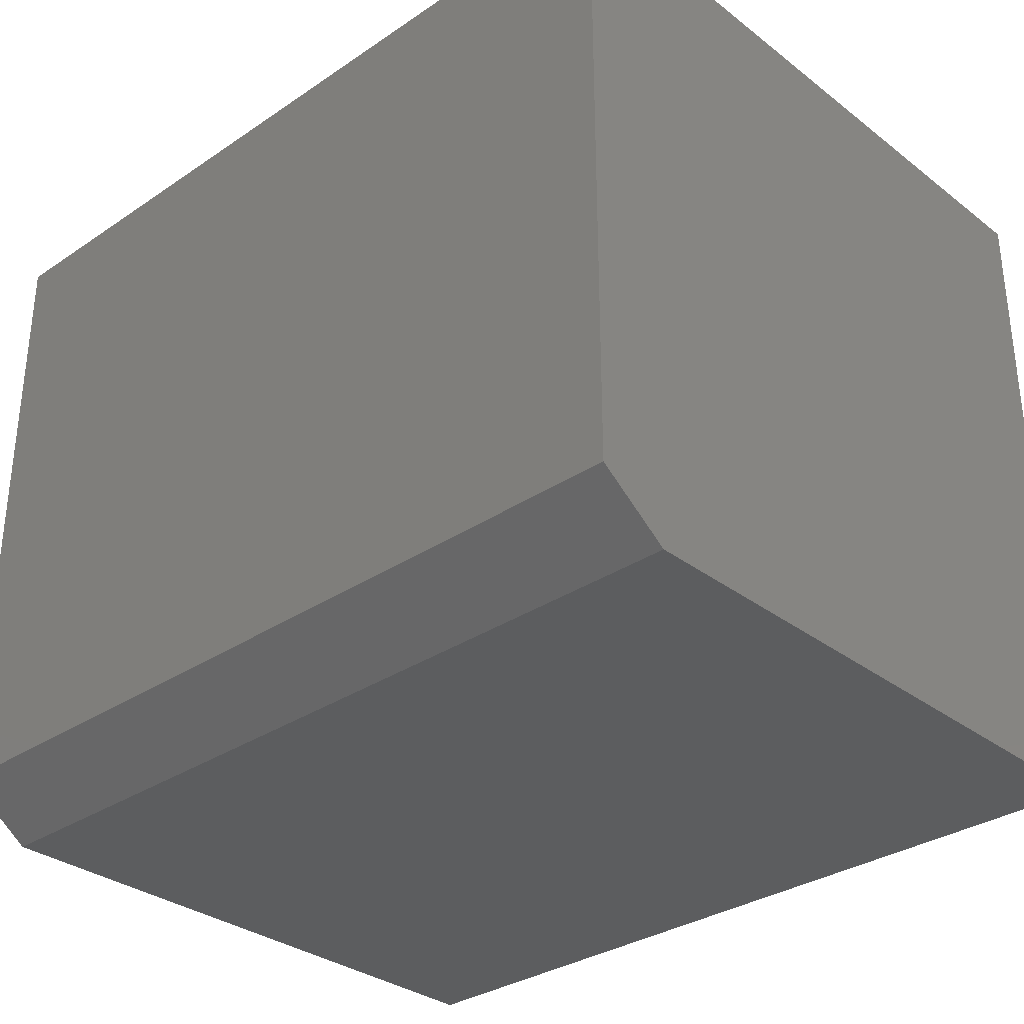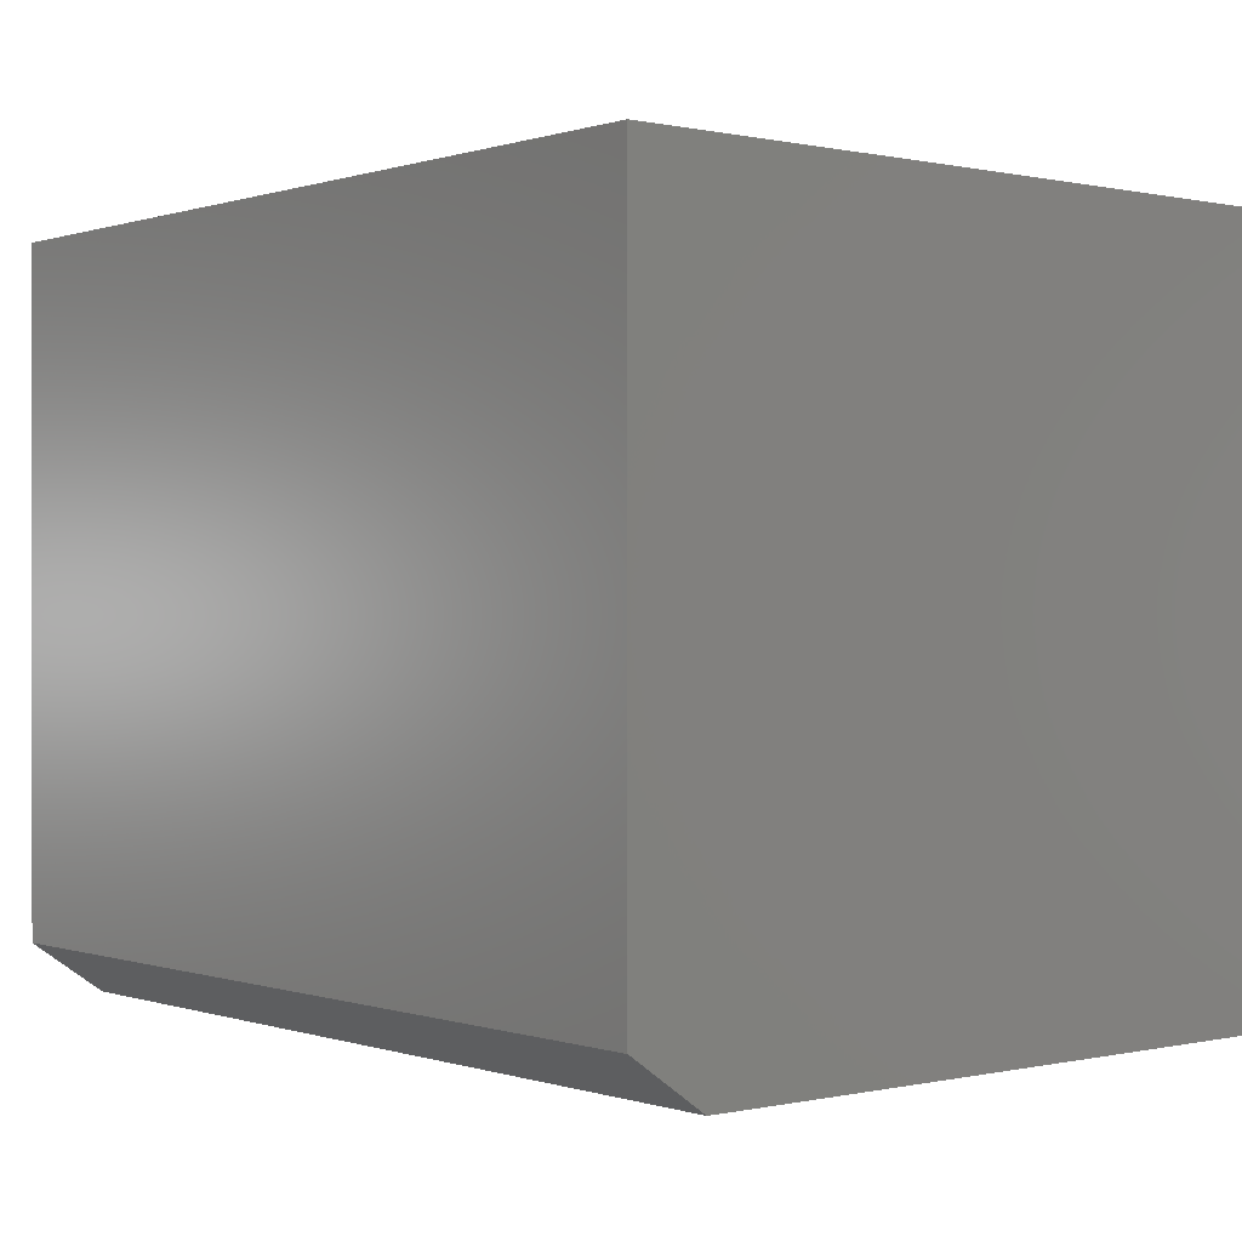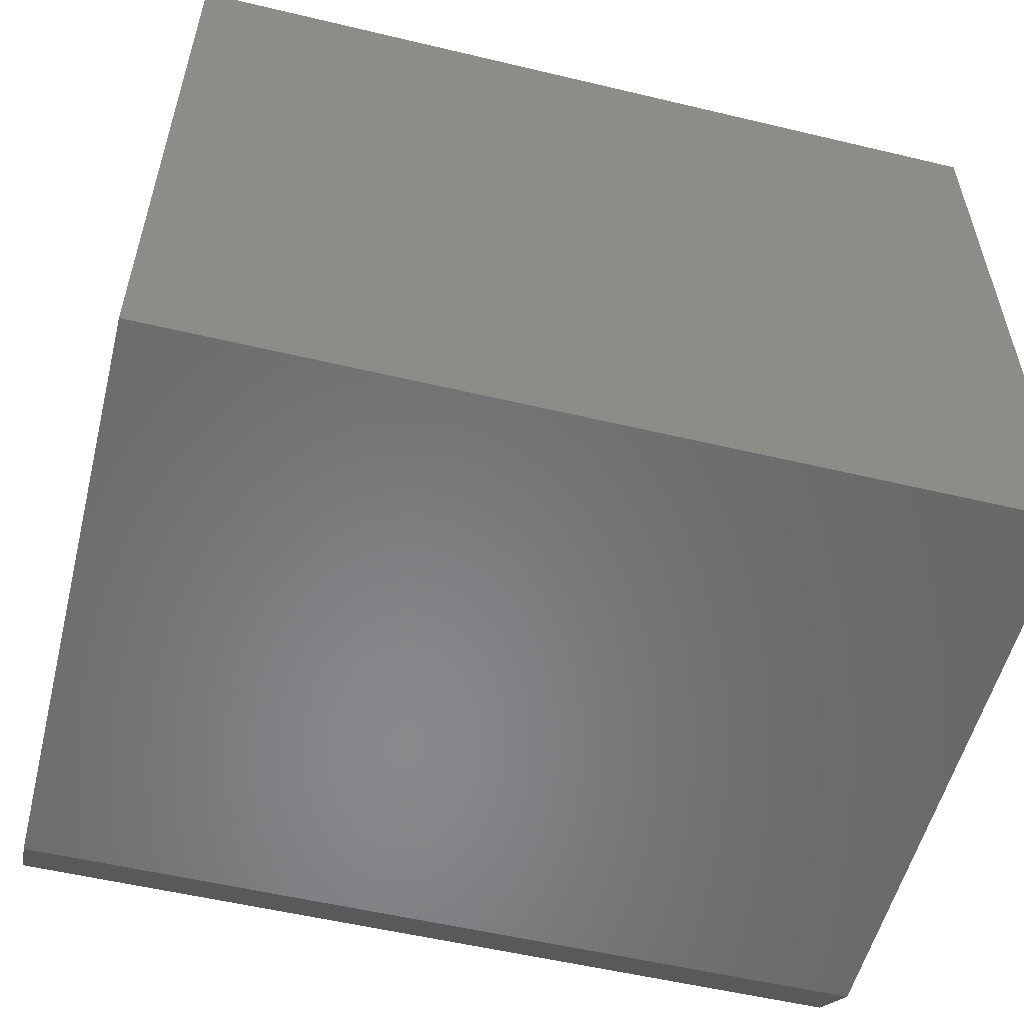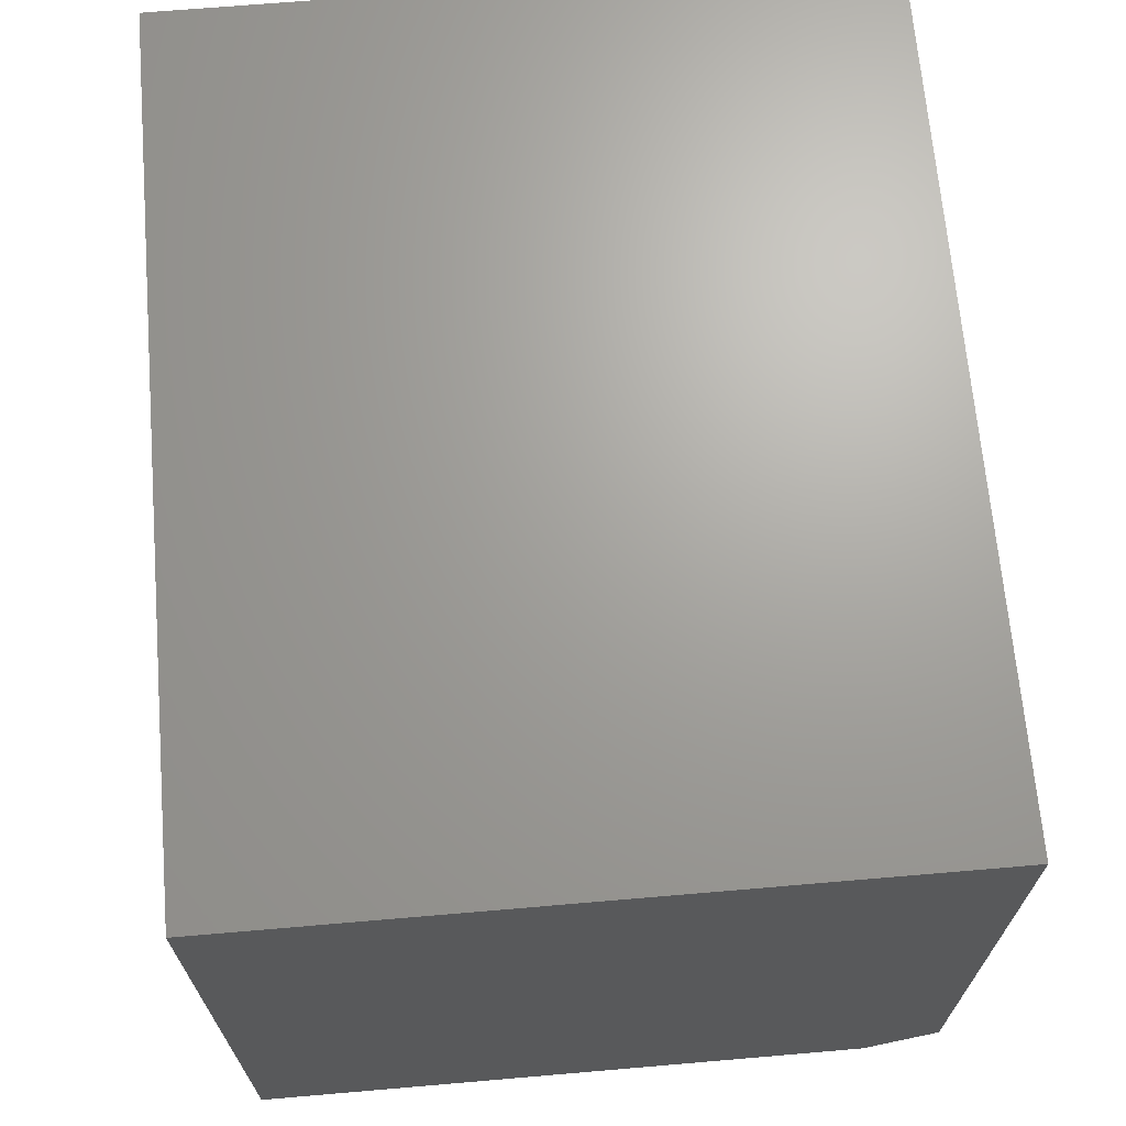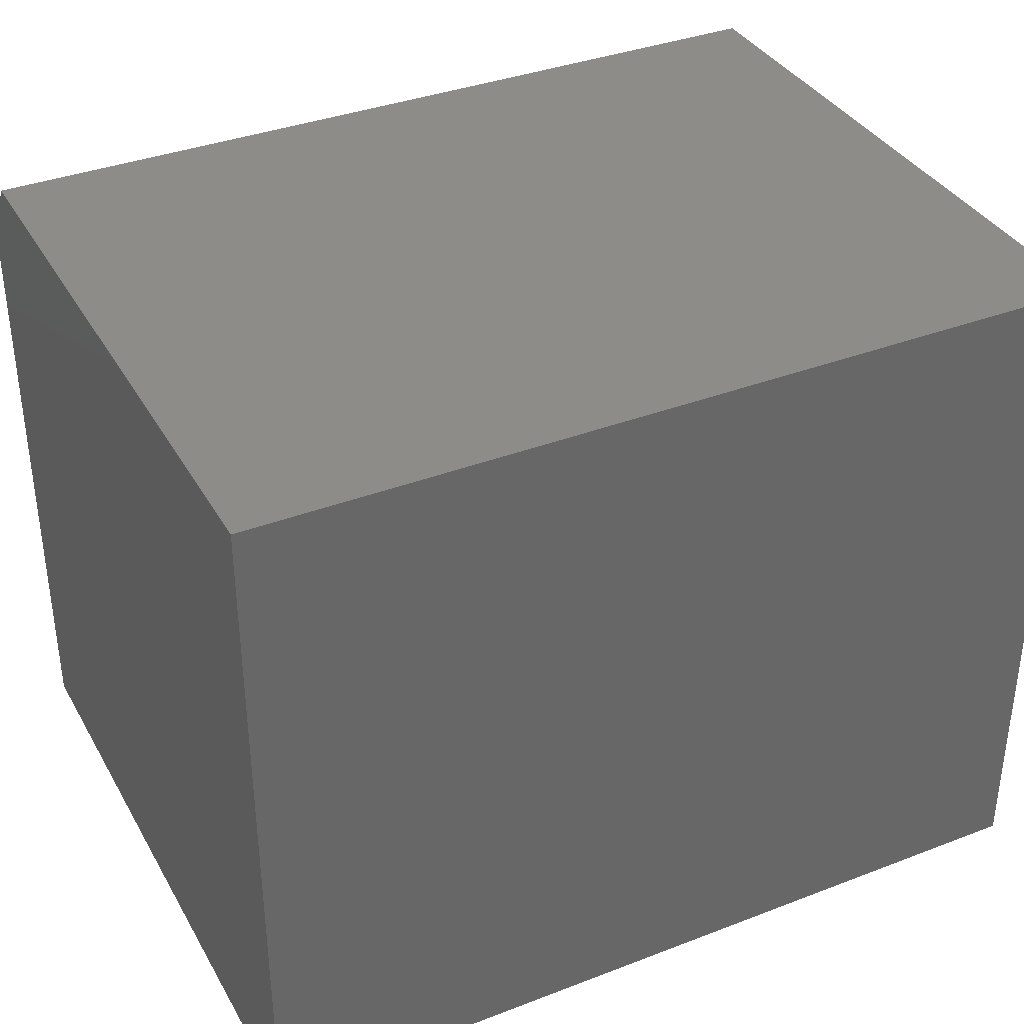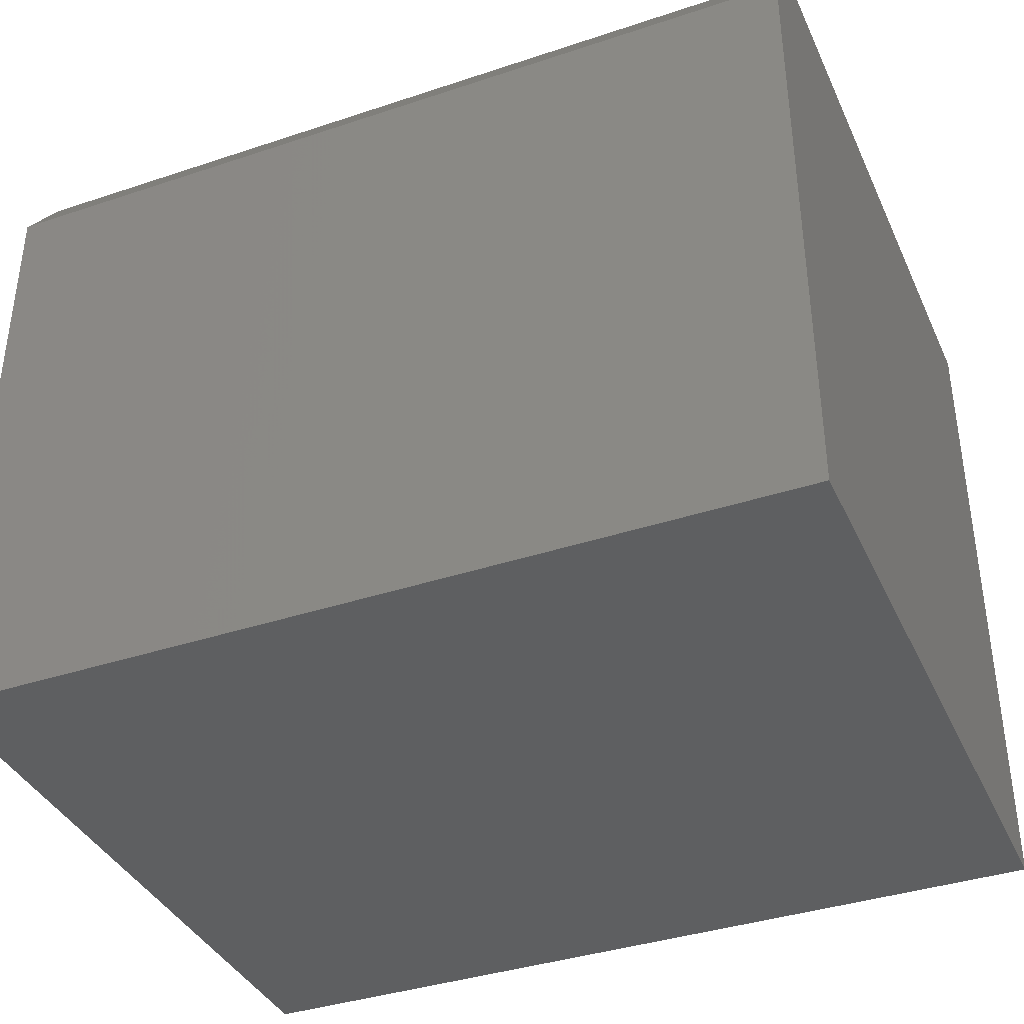
<metadata>
{"format":"stl","ext":"stl","renderer":"f3d","projection":"perspective","resolution":1024,"background":"white","views":[{"elev":-32.2,"azim":-136.8,"up":"+Z"},{"elev":0.2,"azim":-129.6,"up":"+Z"},{"elev":-55.0,"azim":-14.1,"up":"+Z"},{"elev":68.0,"azim":85.1,"up":"+Z"},{"elev":36.5,"azim":-26.5,"up":"+Y"},{"elev":-38.1,"azim":-157.1,"up":"+Y"}]}
</metadata>
<code>
# stl→obj: 10 verts, 16 faces
v -0.4219 3.036e-18 -0.3984
v -0.4219 4.148e-17 0.2941
v 0.5 5.421e-17 -0.3984
v 0.5 9.265e-17 0.2941
v -0.4219 -0.75 -0.4531
v -0.4219 -0.75 0.2941
v -0.4219 -0.07812 -0.4531
v 0.5 -0.75 0.2941
v 0.5 -0.75 -0.4531
v 0.5 -0.07812 -0.4531
f 1 2 3
f 3 2 4
f 5 6 7
f 7 6 2
f 7 2 1
f 8 9 4
f 4 9 10
f 4 10 3
f 5 7 9
f 9 7 10
f 7 1 10
f 10 1 3
f 5 9 6
f 6 9 8
f 8 4 6
f 6 4 2

</code>
